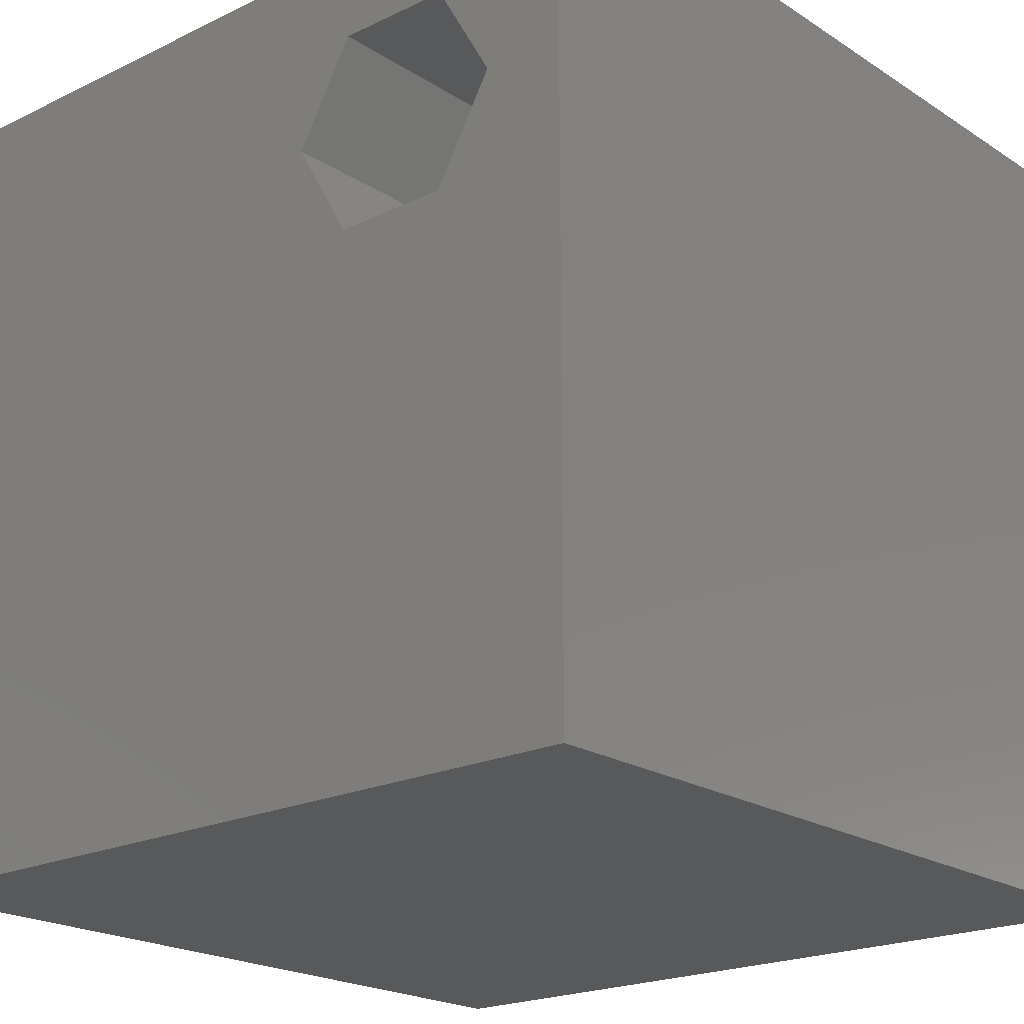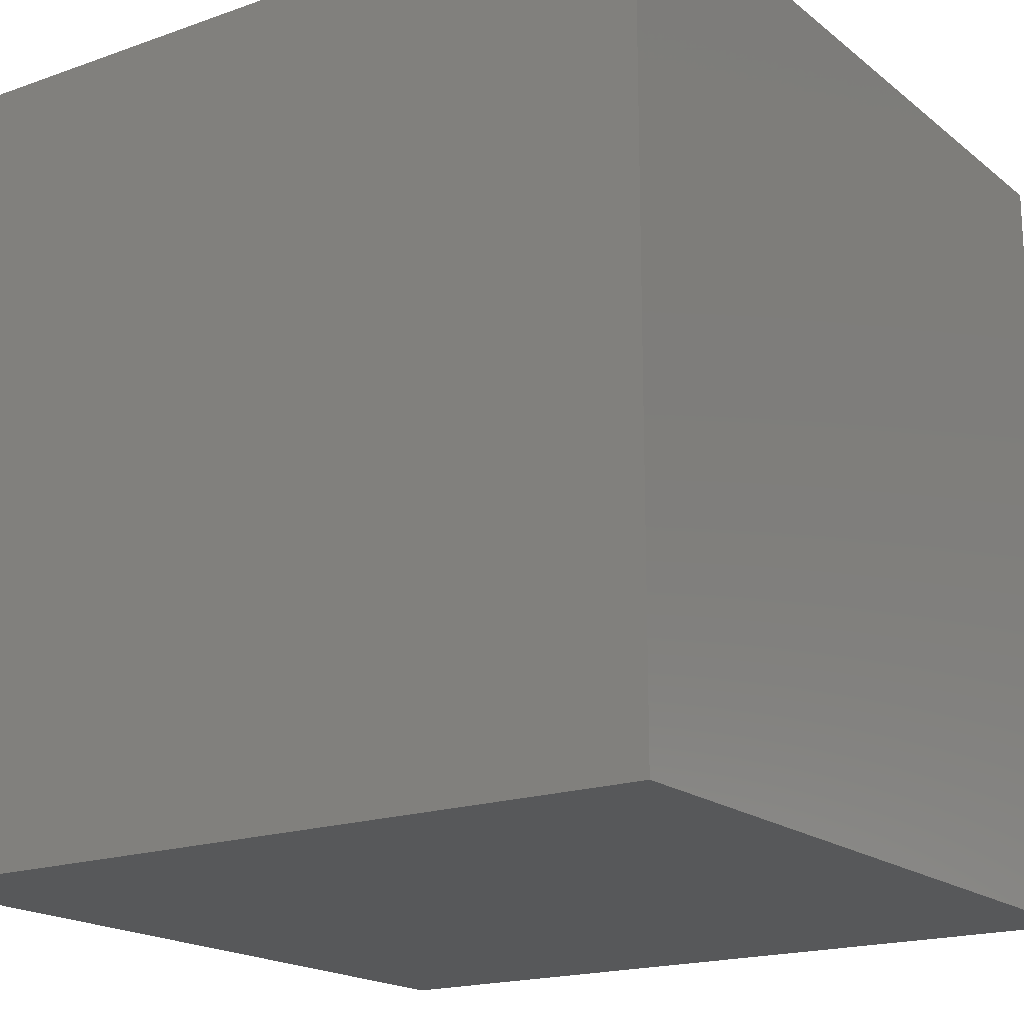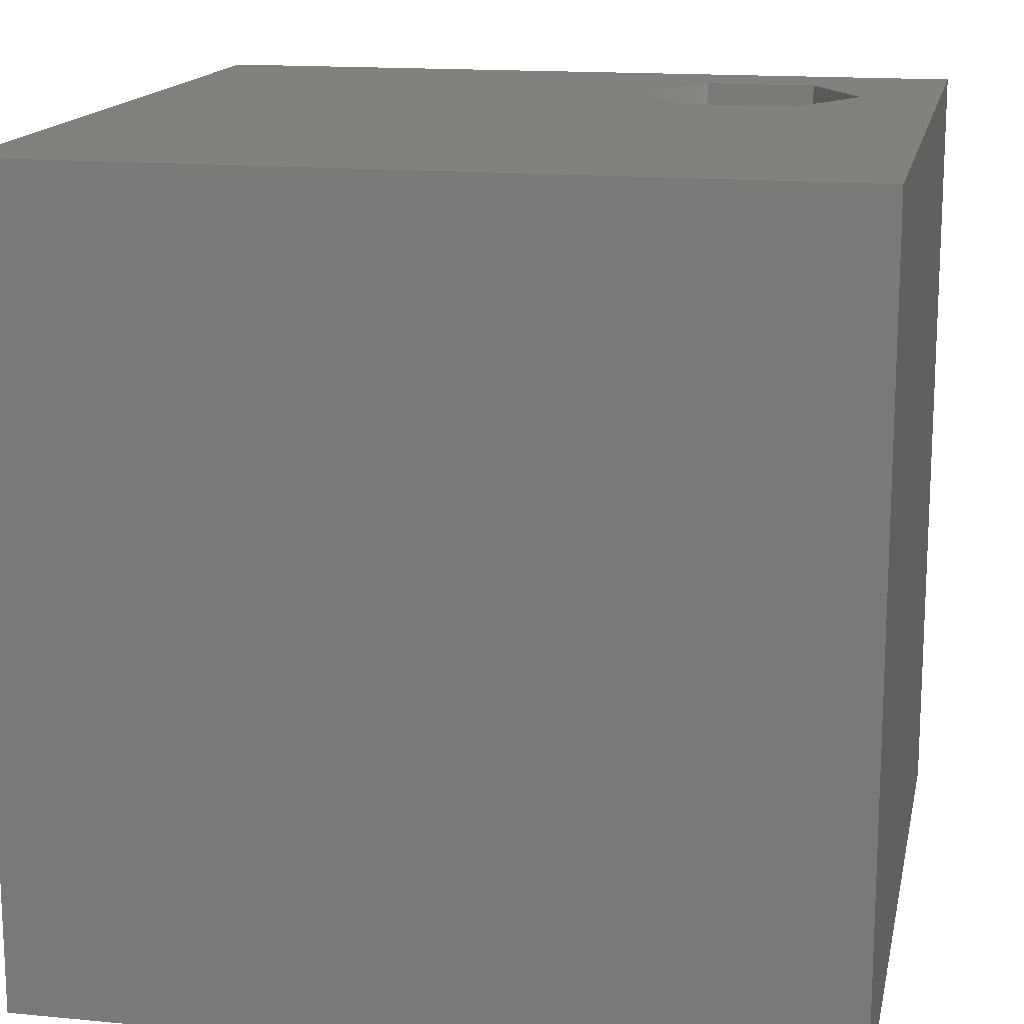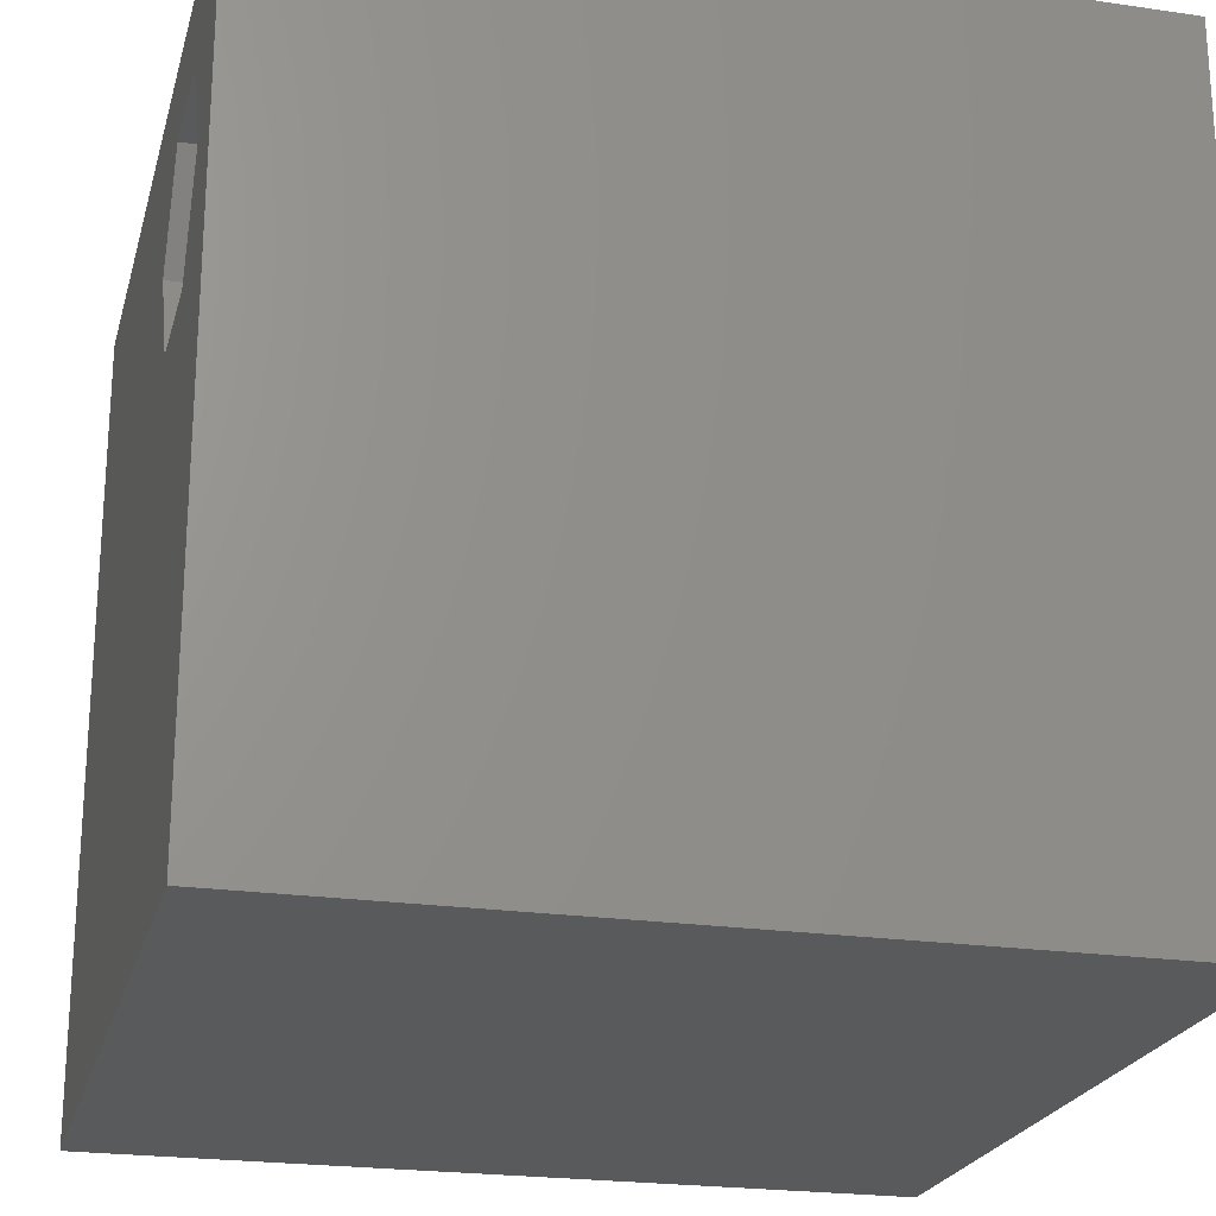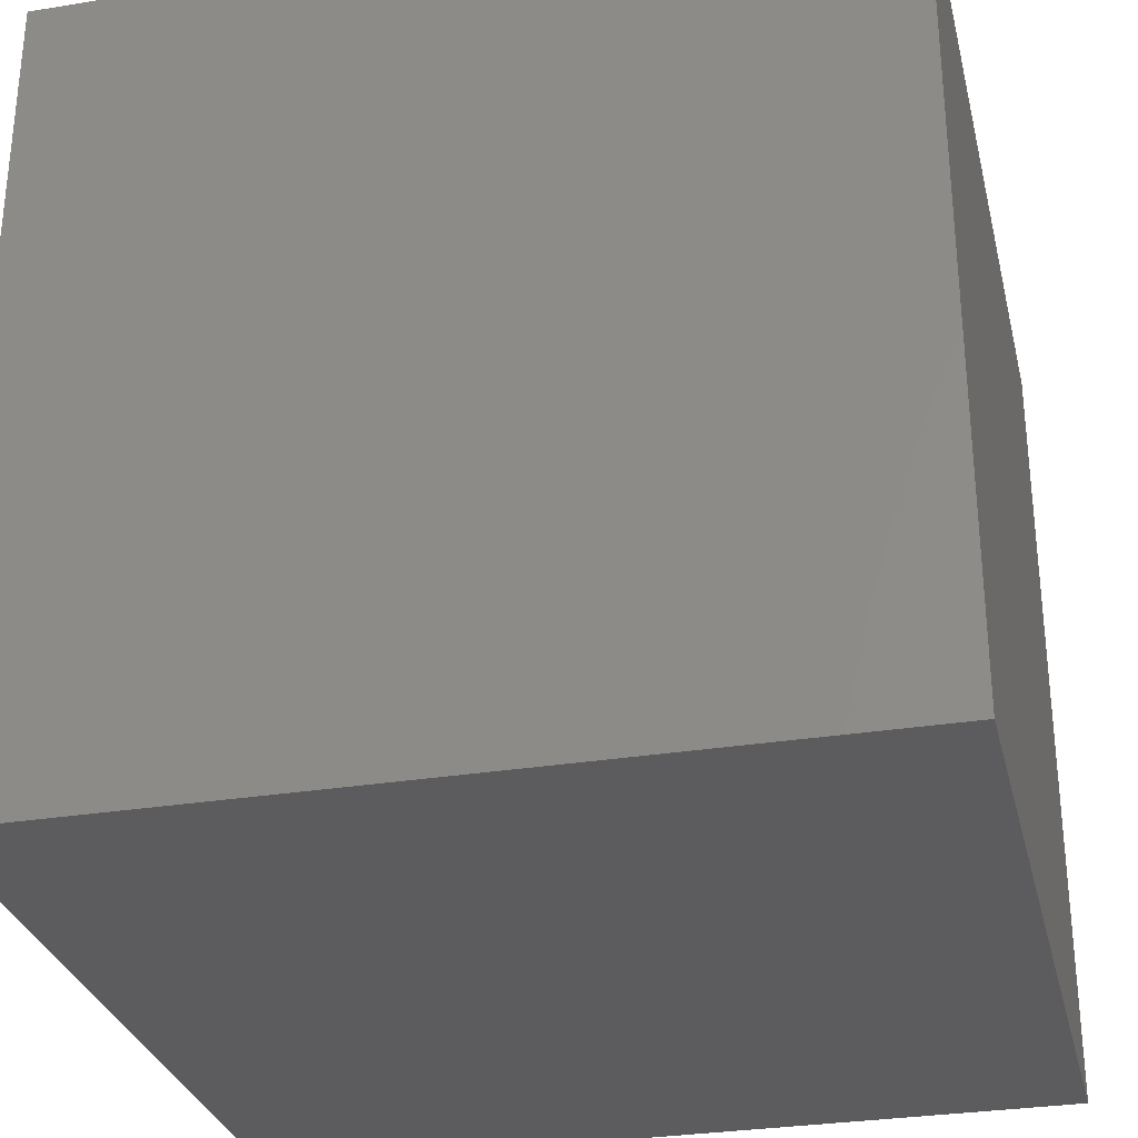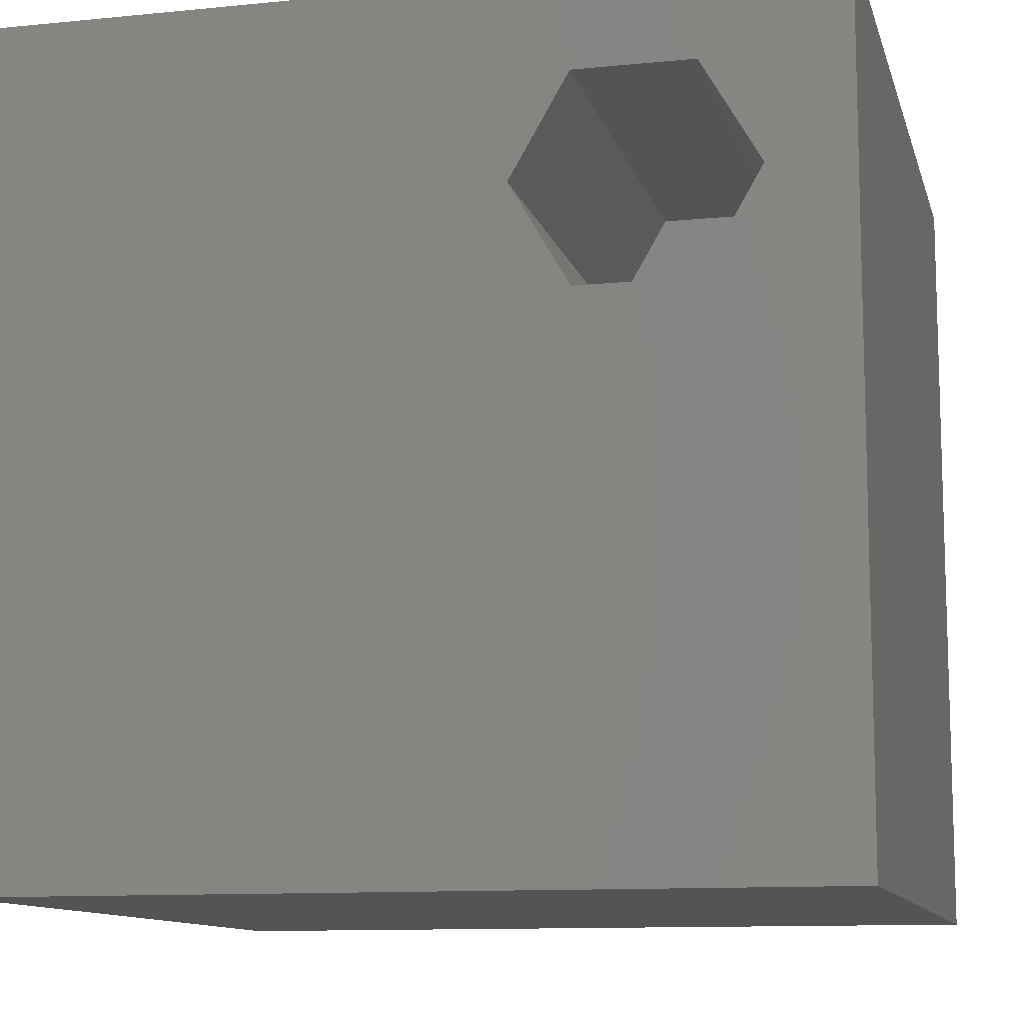
<metadata>
{"format":"stl","ext":"stl","renderer":"f3d","projection":"perspective","resolution":1024,"background":"white","views":[{"elev":-20.7,"azim":41.0,"up":"+Y"},{"elev":-18.4,"azim":-55.7,"up":"+Z"},{"elev":15.3,"azim":11.5,"up":"+Z"},{"elev":-22.6,"azim":75.9,"up":"+Y"},{"elev":-30.1,"azim":-166.7,"up":"+Y"},{"elev":-11.1,"azim":13.8,"up":"+Y"}]}
</metadata>
<code>
# stl→obj: 20 verts, 36 faces
v 0 10 10
v 0 10 0
v 0 0 10
v 0 0 0
v 10 10 10
v 6.879 8.886 10
v 8.292 8.886 10
v 8.998 7.663 10
v 10 0 10
v 8.292 6.439 10
v 6.879 6.439 10
v 6.173 7.663 10
v 10 10 0
v 10 0 0
v 6.173 7.663 4.309
v 6.879 8.886 4.309
v 8.292 8.886 4.309
v 8.998 7.663 4.309
v 8.292 6.439 4.309
v 6.879 6.439 4.309
f 1 2 3
f 3 2 4
f 5 1 6
f 6 7 5
f 5 7 8
f 5 8 9
f 9 8 10
f 9 10 3
f 3 10 11
f 3 11 1
f 1 11 12
f 1 12 6
f 13 5 14
f 14 5 9
f 2 13 4
f 4 13 14
f 5 13 1
f 1 13 2
f 14 9 4
f 4 9 3
f 15 16 12
f 12 16 6
f 16 17 6
f 6 17 7
f 17 18 7
f 7 18 8
f 18 19 8
f 8 19 10
f 19 20 10
f 10 20 11
f 20 15 11
f 11 15 12
f 20 19 15
f 15 19 18
f 15 18 16
f 16 18 17

</code>
